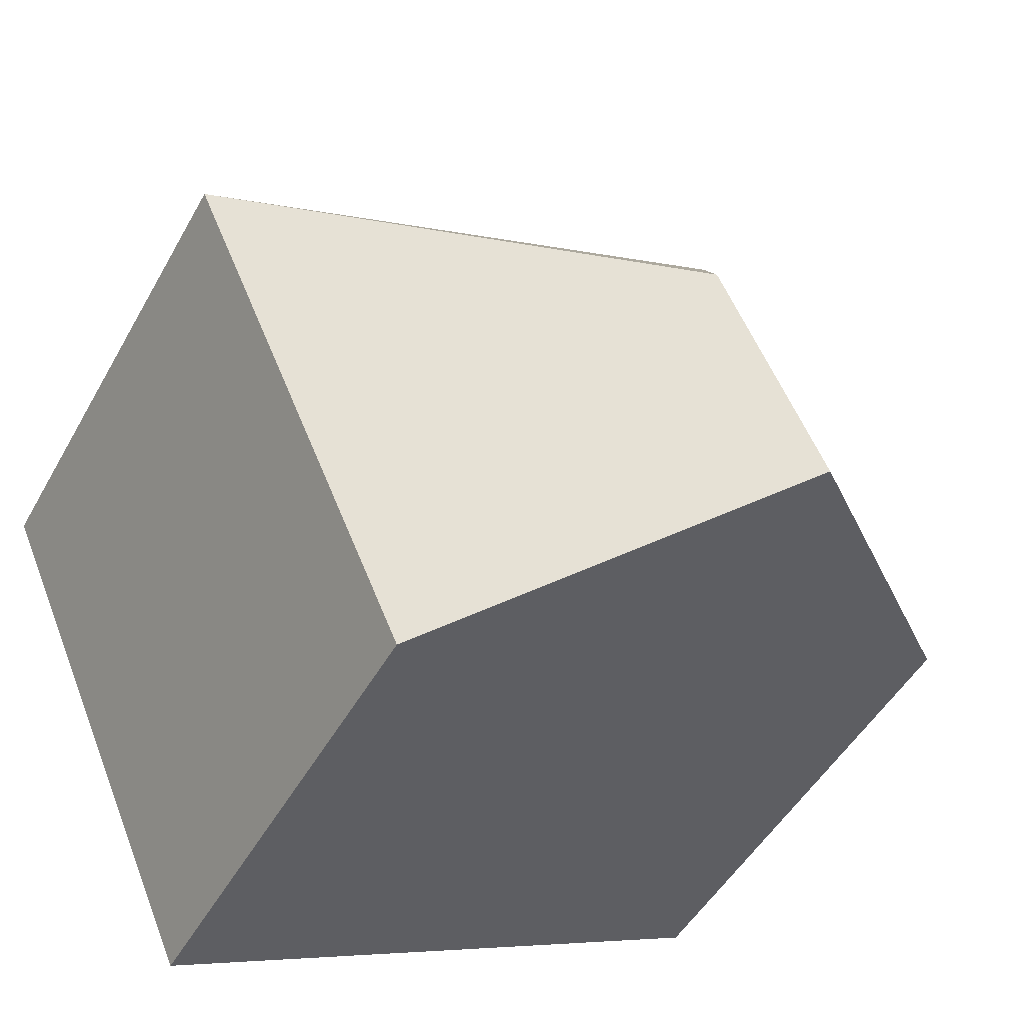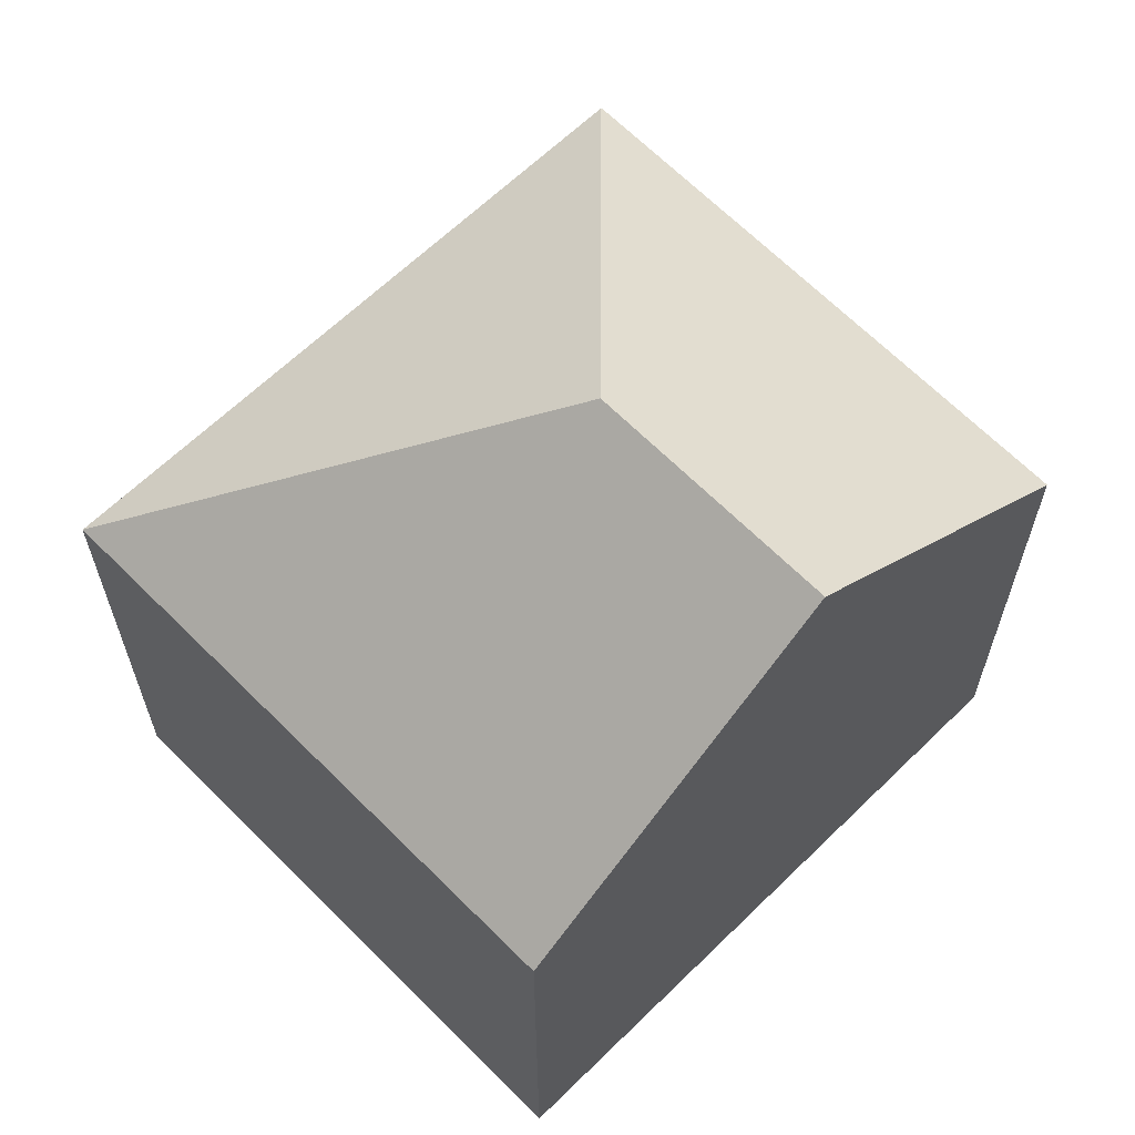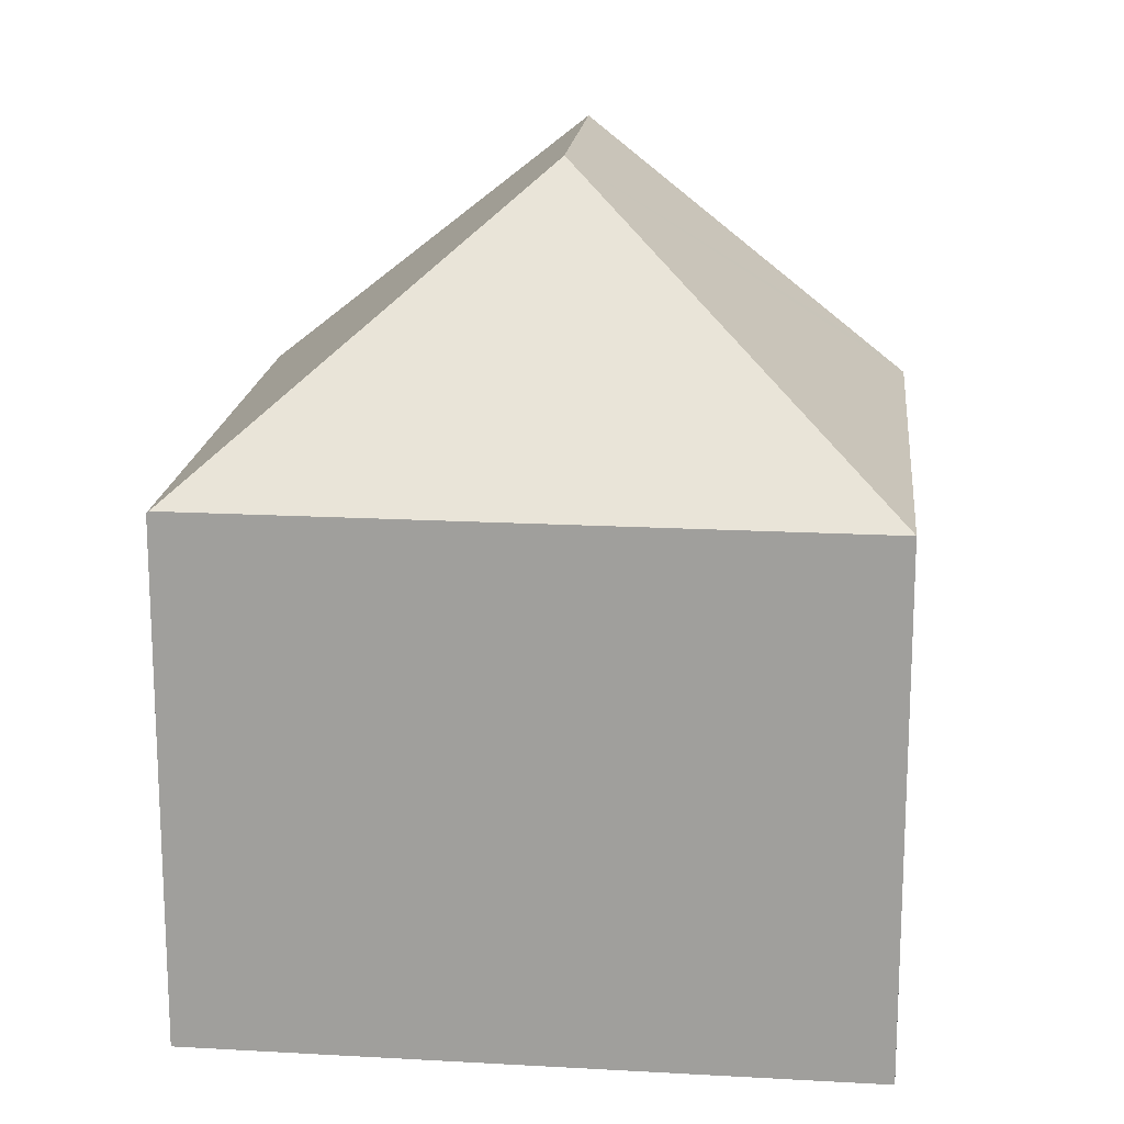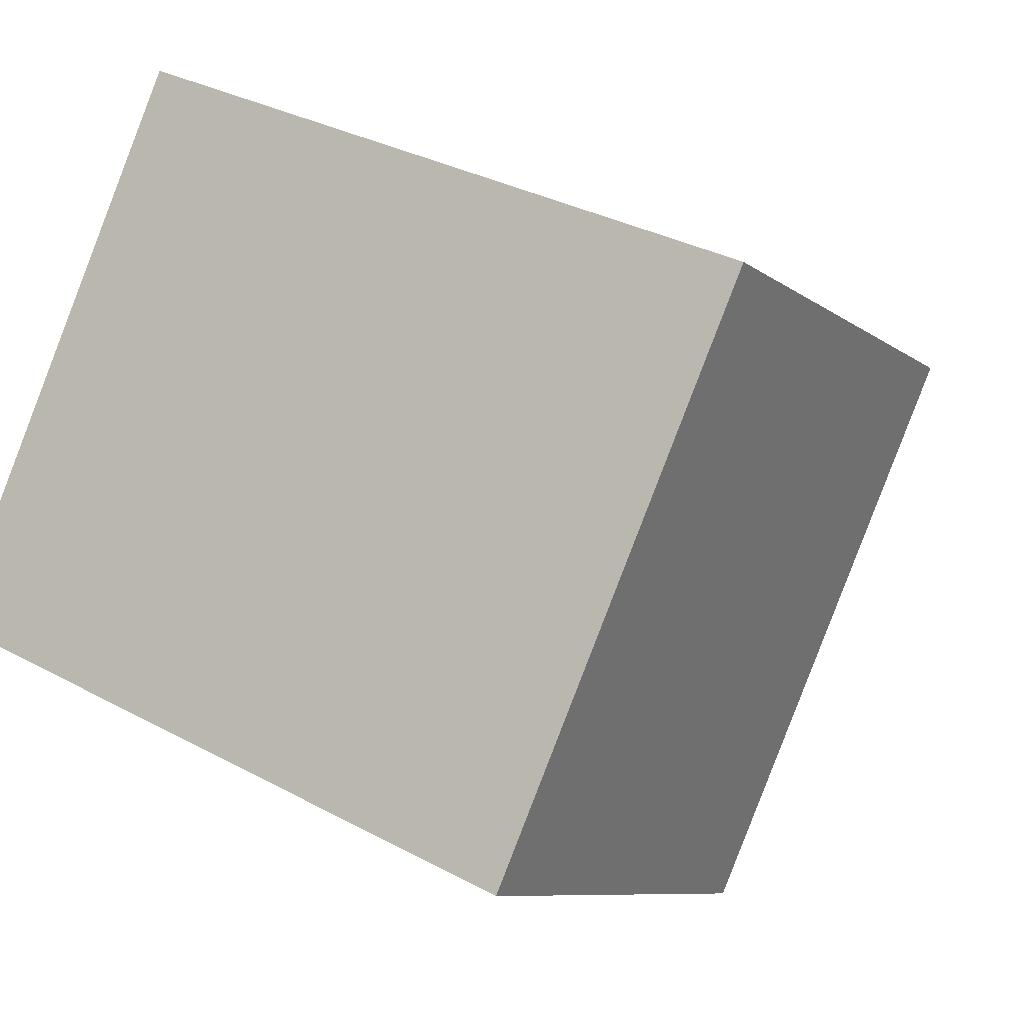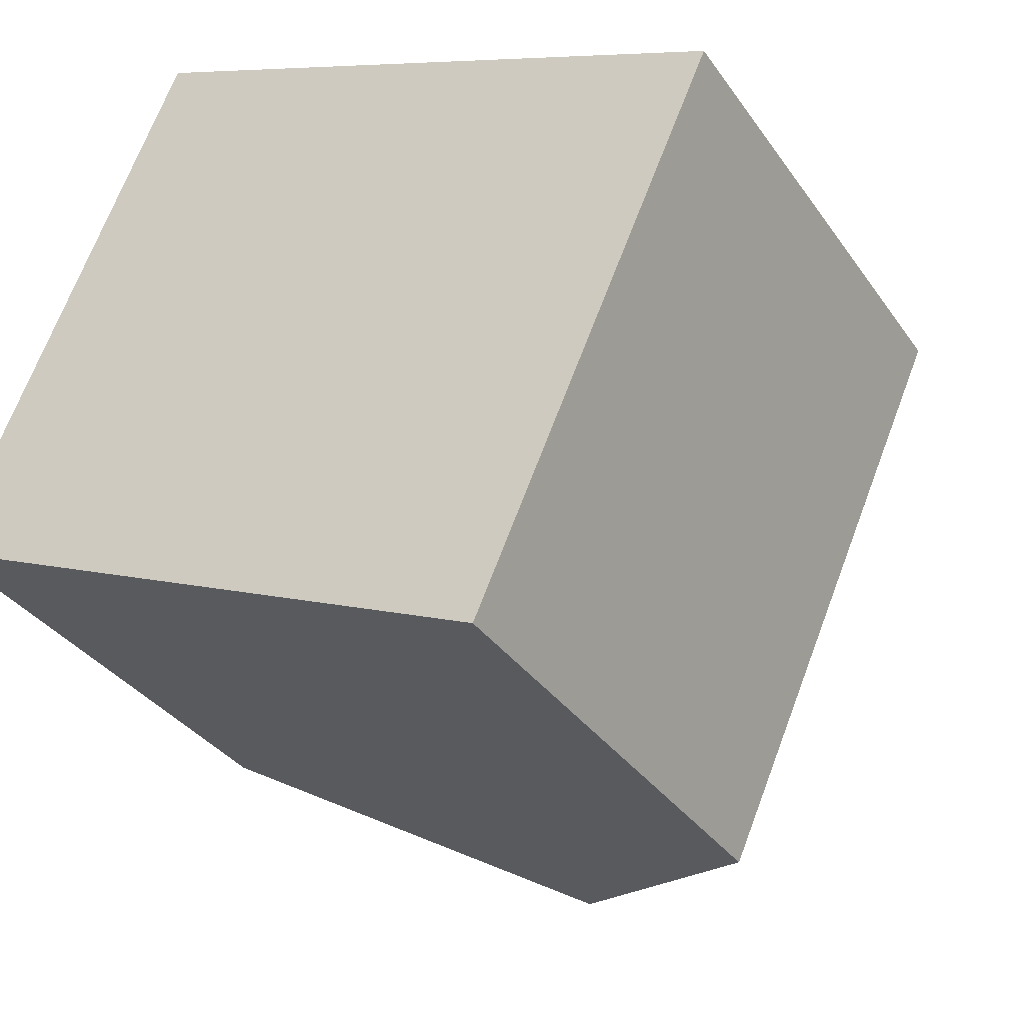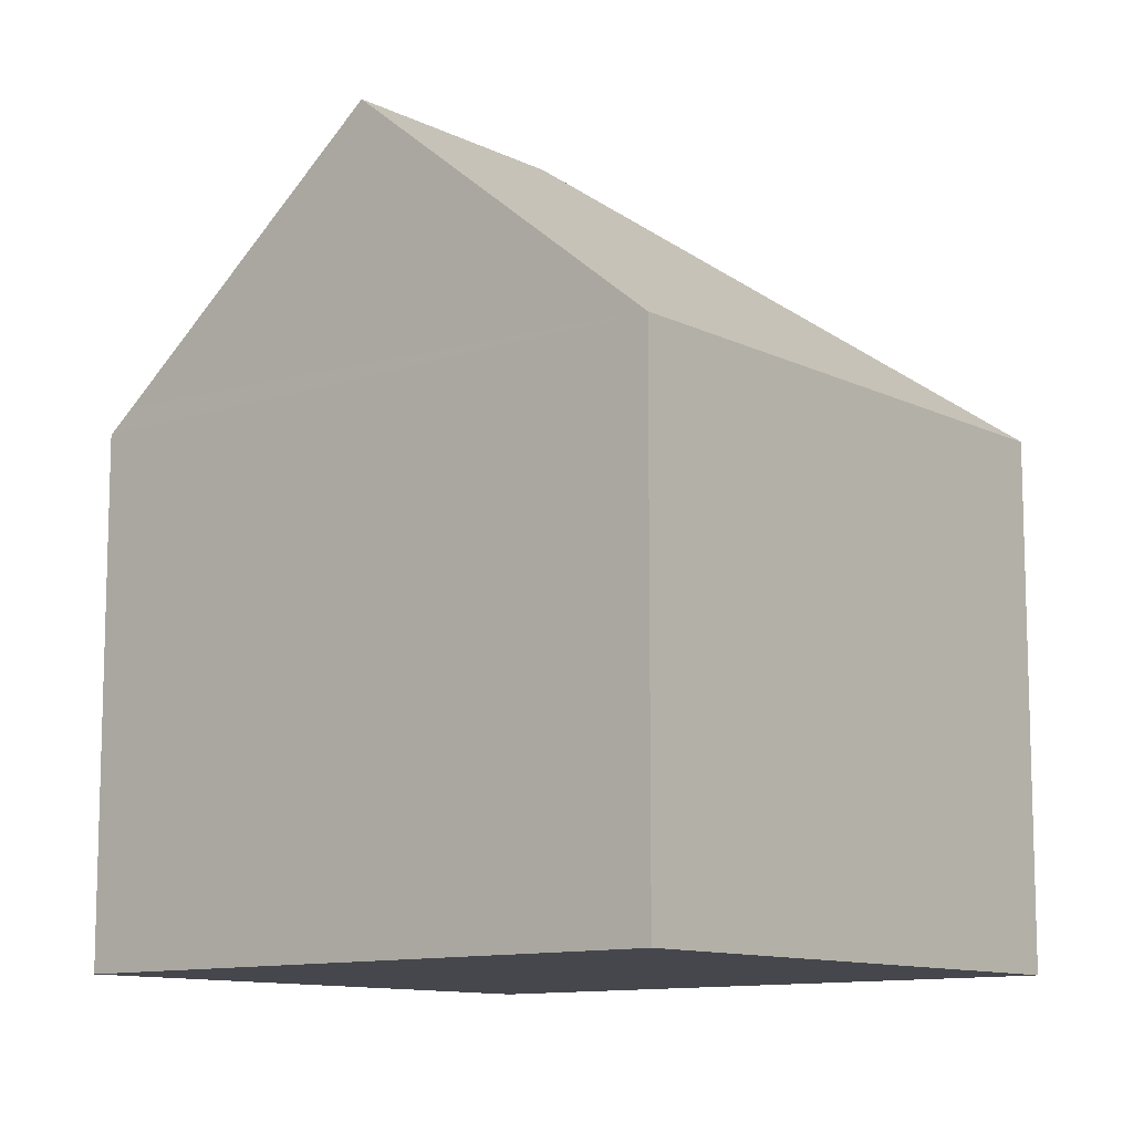
<metadata>
{"format":"obj","ext":"obj","renderer":"f3d","projection":"perspective","resolution":1024,"background":"white","views":[{"elev":-48.3,"azim":152.0,"up":"+Z"},{"elev":65.1,"azim":159.1,"up":"+Y"},{"elev":17.5,"azim":29.5,"up":"+Y"},{"elev":-8.2,"azim":27.1,"up":"+Z"},{"elev":-33.9,"azim":29.6,"up":"+Z"},{"elev":-11.0,"azim":-116.3,"up":"+Y"}]}
</metadata>
<code>
v  3.827 8.379 8.665
v  0 8.389 5.137e-16
v  3.79 8.347 8.681
v  6.595 12.64 1.638
v  4.916 12.64 -2.151
v  13.72 8.379 4.447
v  9.843 8.379 -4.308
v  9.406 8.757 -4.116
v  3.79 -5.316e-16 8.681
v  13.72 -2.723e-16 4.447
v  3.827 -5.306e-16 8.665
v  9.843 2.638e-16 -4.308
v  0 0 0
v  4.916 1.317e-16 -2.151
v  9.406 2.52e-16 -4.116
g defaultobject
f 1 2 3
f 2 1 4
f 2 4 5
f 4 1 6
f 7 4 6
f 4 7 8
f 4 8 5
f 3 6 1
f 6 3 9
f 6 9 10
f 10 9 11
f 10 7 6
f 7 10 12
f 8 2 5
f 2 8 7
f 2 7 12
f 2 12 13
f 13 12 14
f 14 12 15
f 13 3 2
f 3 13 9
f 11 12 10
f 12 11 15
f 15 11 14
f 14 11 13
f 13 11 9

</code>
